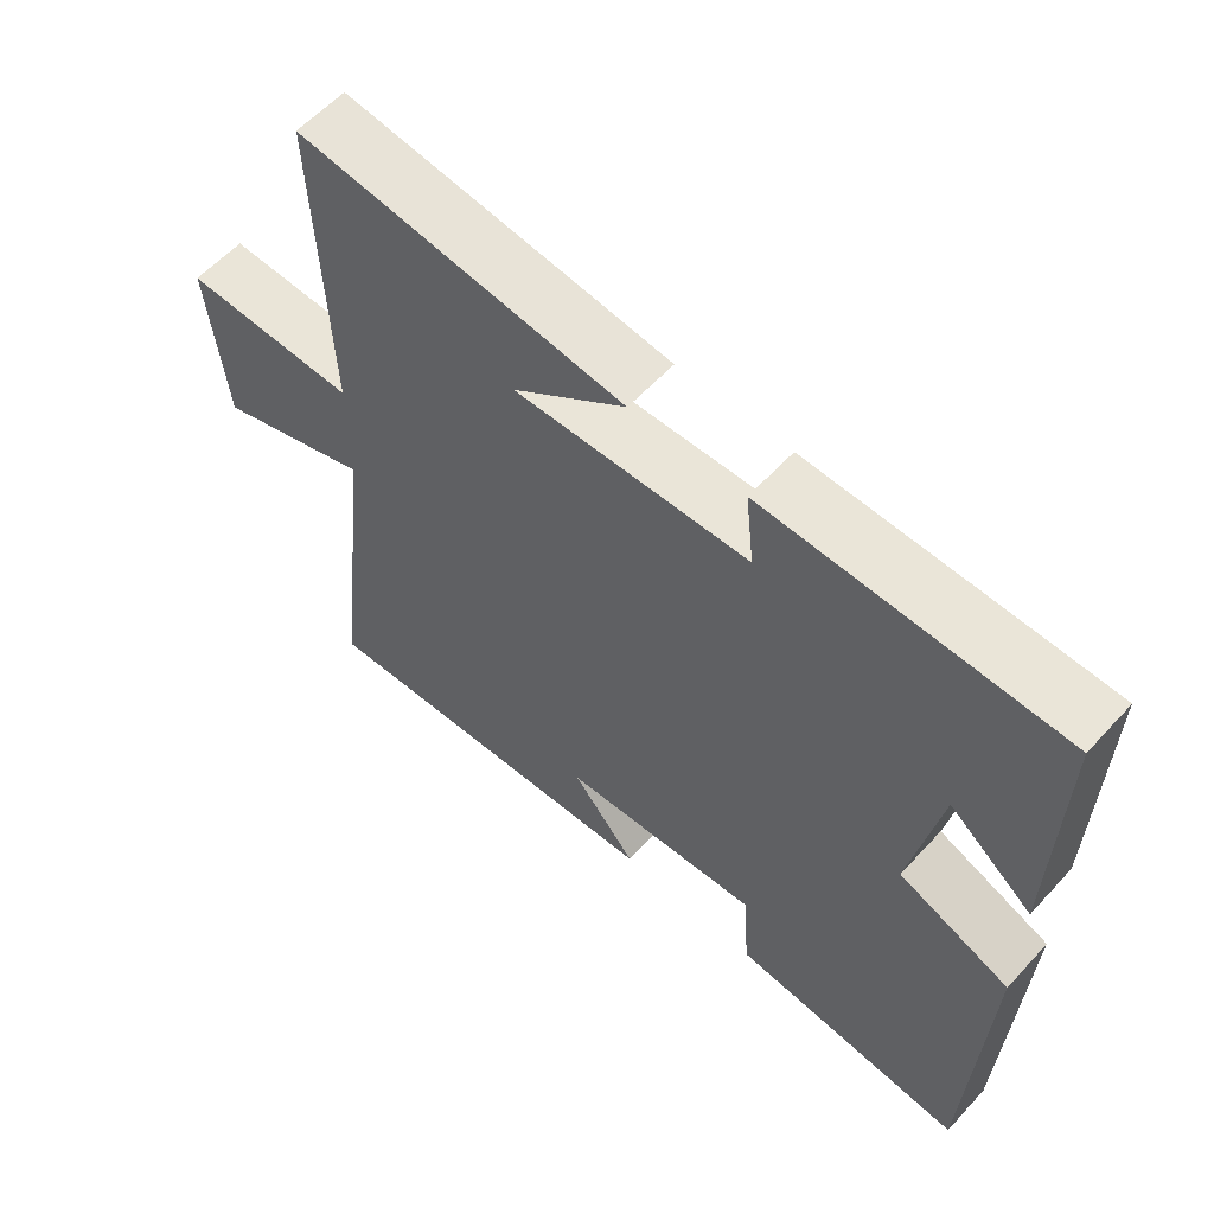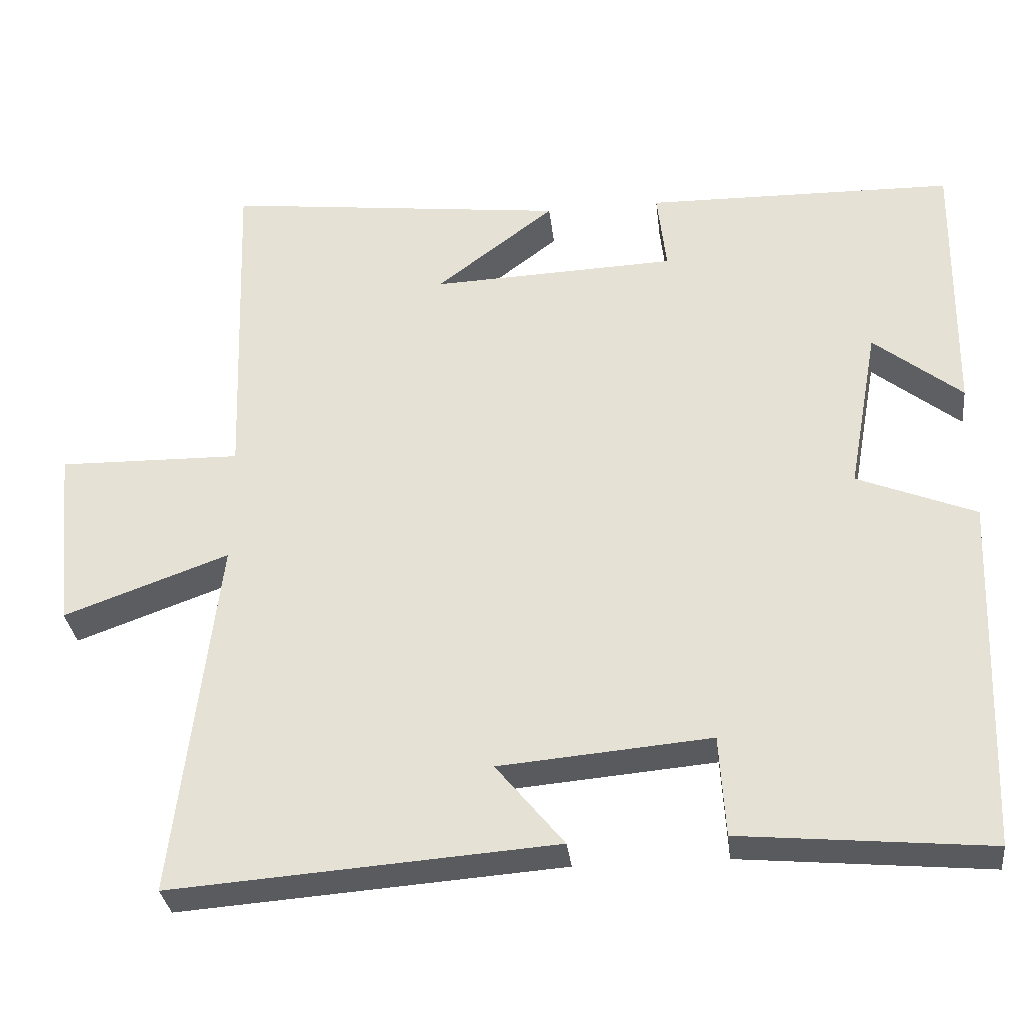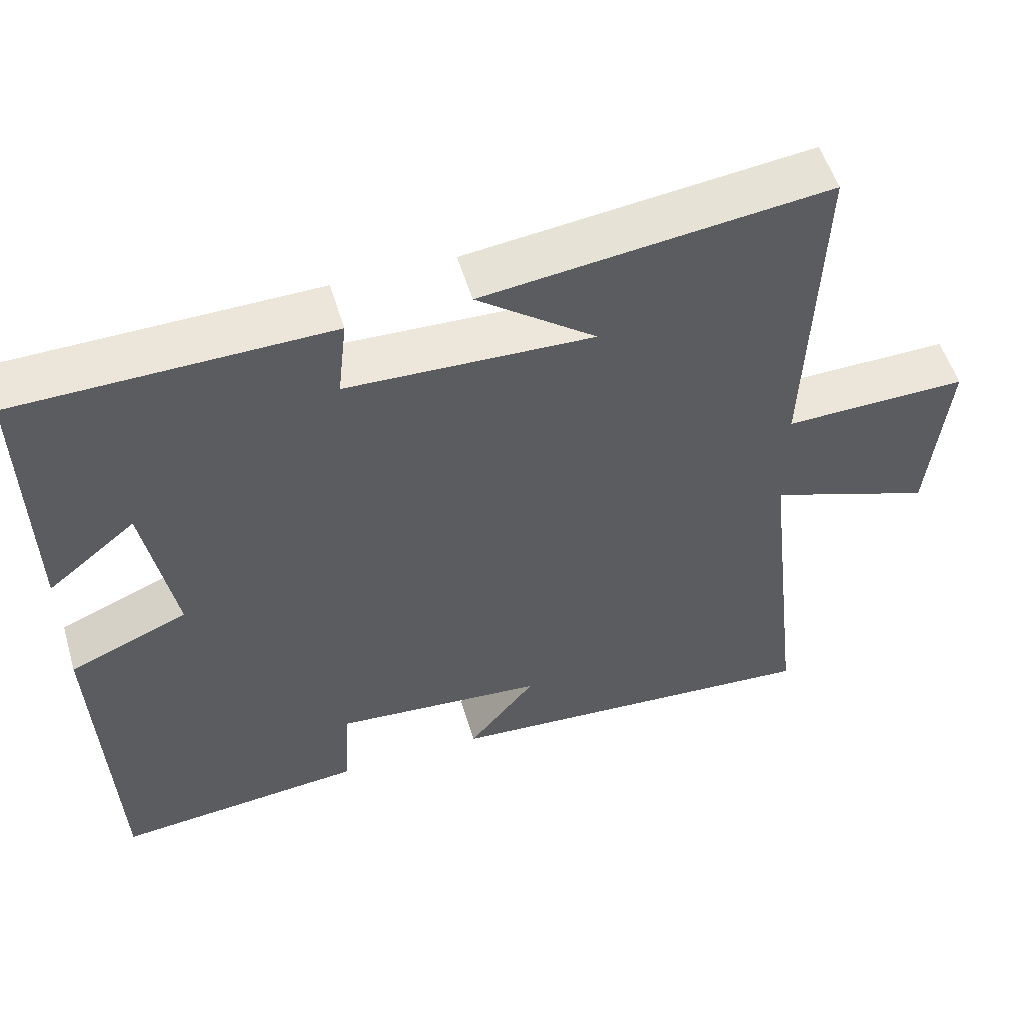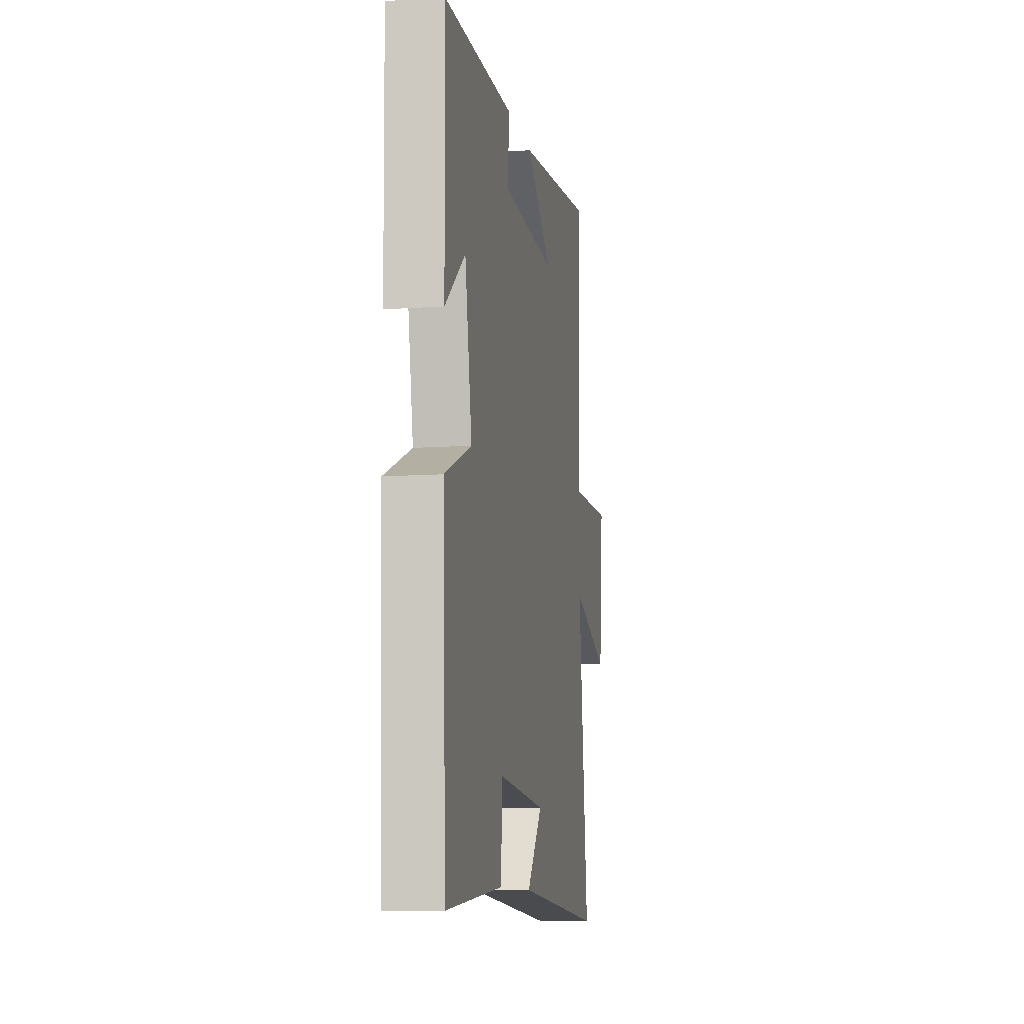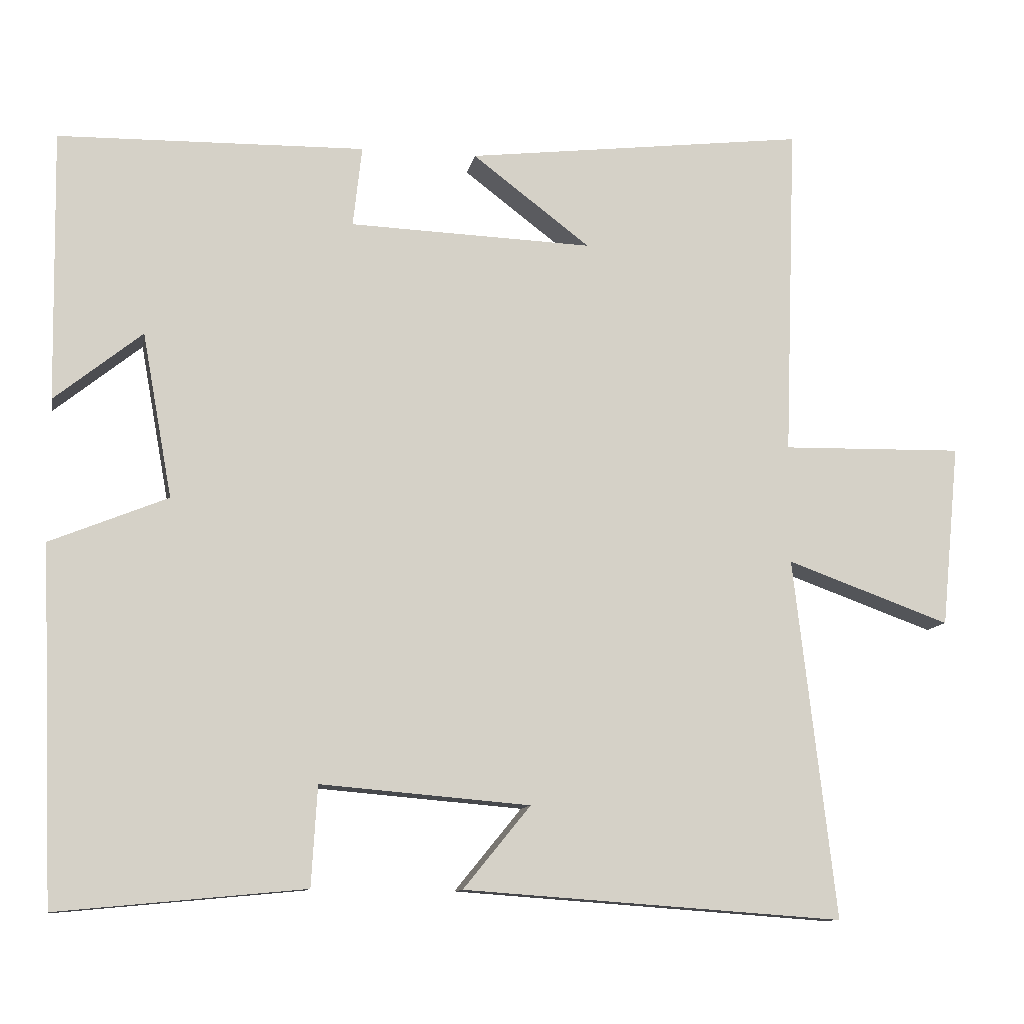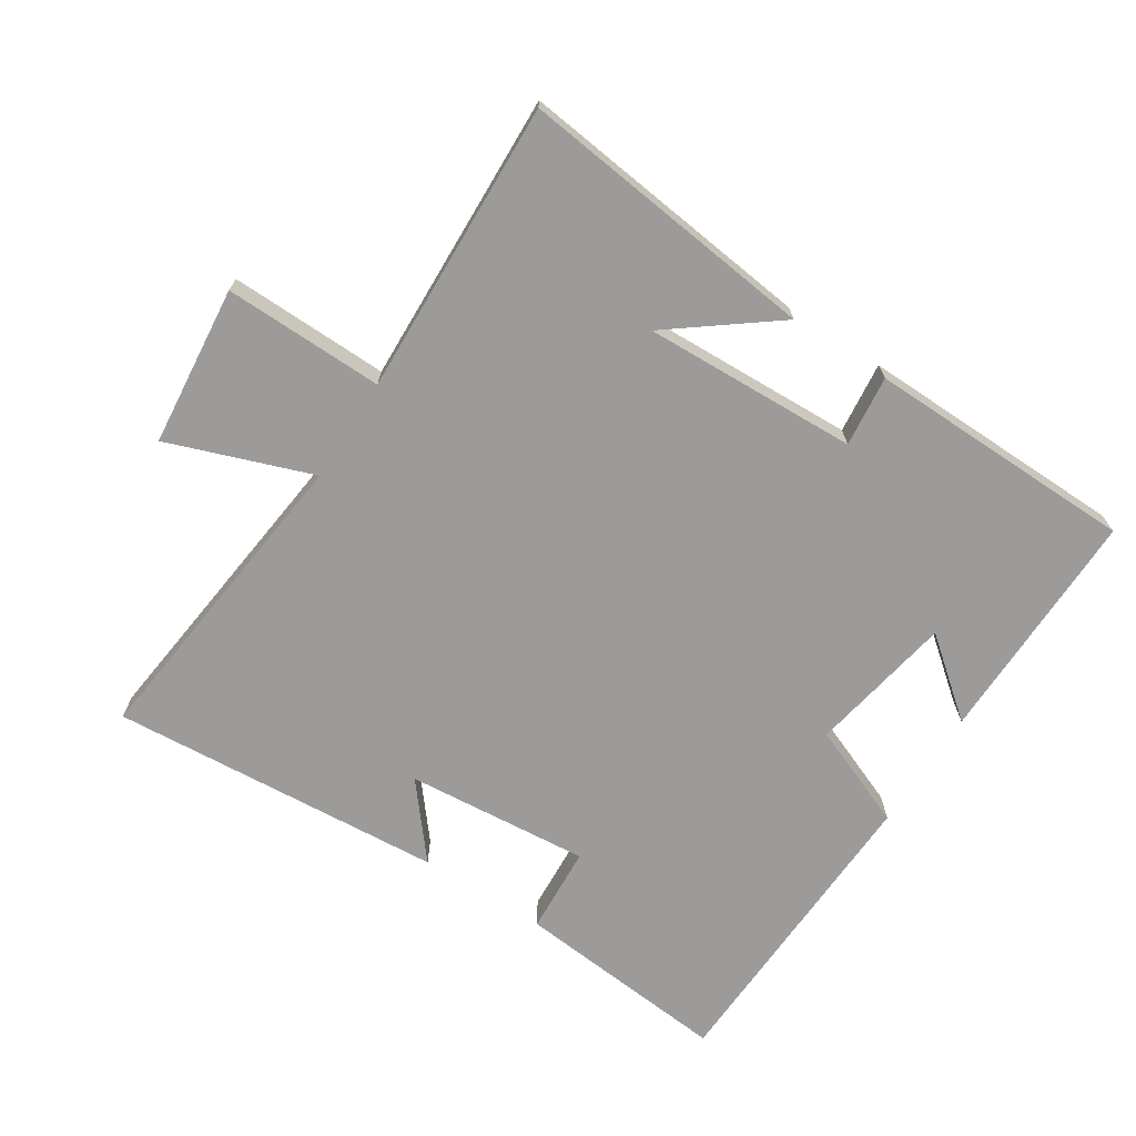
<metadata>
{"format":"obj","ext":"obj","renderer":"f3d","projection":"perspective","resolution":1024,"background":"white","views":[{"elev":59.1,"azim":42.2,"up":"+Z"},{"elev":-32.2,"azim":6.7,"up":"+Z"},{"elev":53.7,"azim":163.4,"up":"+Z"},{"elev":-10.1,"azim":100.2,"up":"+Z"},{"elev":-10.9,"azim":169.6,"up":"+Z"},{"elev":-69.7,"azim":-32.7,"up":"+Y"}]}
</metadata>
<code>
v -0.556 0.07 -0.537
v -0.5 0.07 -0.054
v -0.719 0.07 -0.133
v -0.743 0.07 0.111
v -0.5 0.07 0.106
v -0.516 0.07 0.554
v -0.06 0.07 0.5
v -0.218 0.07 0.38
v 0.108 0.07 0.392
v 0.096 0.07 0.5
v 0.506 0.07 0.492
v 0.5 0.07 0.131
v 0.383 0.07 0.225
v 0.343 0.07 0.005
v 0.5 0.07 -0.059
v 0.481 0.07 -0.531
v 0.151 0.07 -0.5
v 0.143 0.07 -0.366
v -0.137 0.07 -0.39
v -0.047 0.07 -0.5
v -0.556 0 -0.537
v -0.5 0 -0.054
v -0.719 0 -0.133
v -0.743 0 0.111
v -0.5 0 0.106
v -0.516 0 0.554
v -0.06 0 0.5
v -0.218 0 0.38
v 0.108 0 0.392
v 0.096 0 0.5
v 0.506 0 0.492
v 0.5 0 0.131
v 0.383 0 0.225
v 0.343 0 0.005
v 0.5 0 -0.059
v 0.481 0 -0.531
v 0.151 0 -0.5
v 0.143 0 -0.366
v -0.137 0 -0.39
v -0.047 0 -0.5
f 19 20 1 2
f 18 19 2
f 15 16 17 18
f 14 15 18 2
f 13 14 2
f 10 11 12 13
f 9 10 13
f 8 9 13 2
f 6 7 8
f 5 6 8
f 5 8 2 3
f 3 4 5
f 22 21 40 39
f 22 39 38
f 38 37 36 35
f 22 38 35 34
f 22 34 33
f 33 32 31 30
f 33 30 29
f 22 33 29 28
f 28 27 26
f 28 26 25
f 23 22 28 25
f 25 24 23
f 1 21 22 2
f 2 22 23 3
f 3 23 24 4
f 4 24 25 5
f 5 25 26 6
f 6 26 27 7
f 7 27 28 8
f 8 28 29 9
f 9 29 30 10
f 10 30 31 11
f 11 31 32 12
f 12 32 33 13
f 13 33 34 14
f 14 34 35 15
f 15 35 36 16
f 16 36 37 17
f 17 37 38 18
f 18 38 39 19
f 19 39 40 20
f 20 40 21 1

</code>
